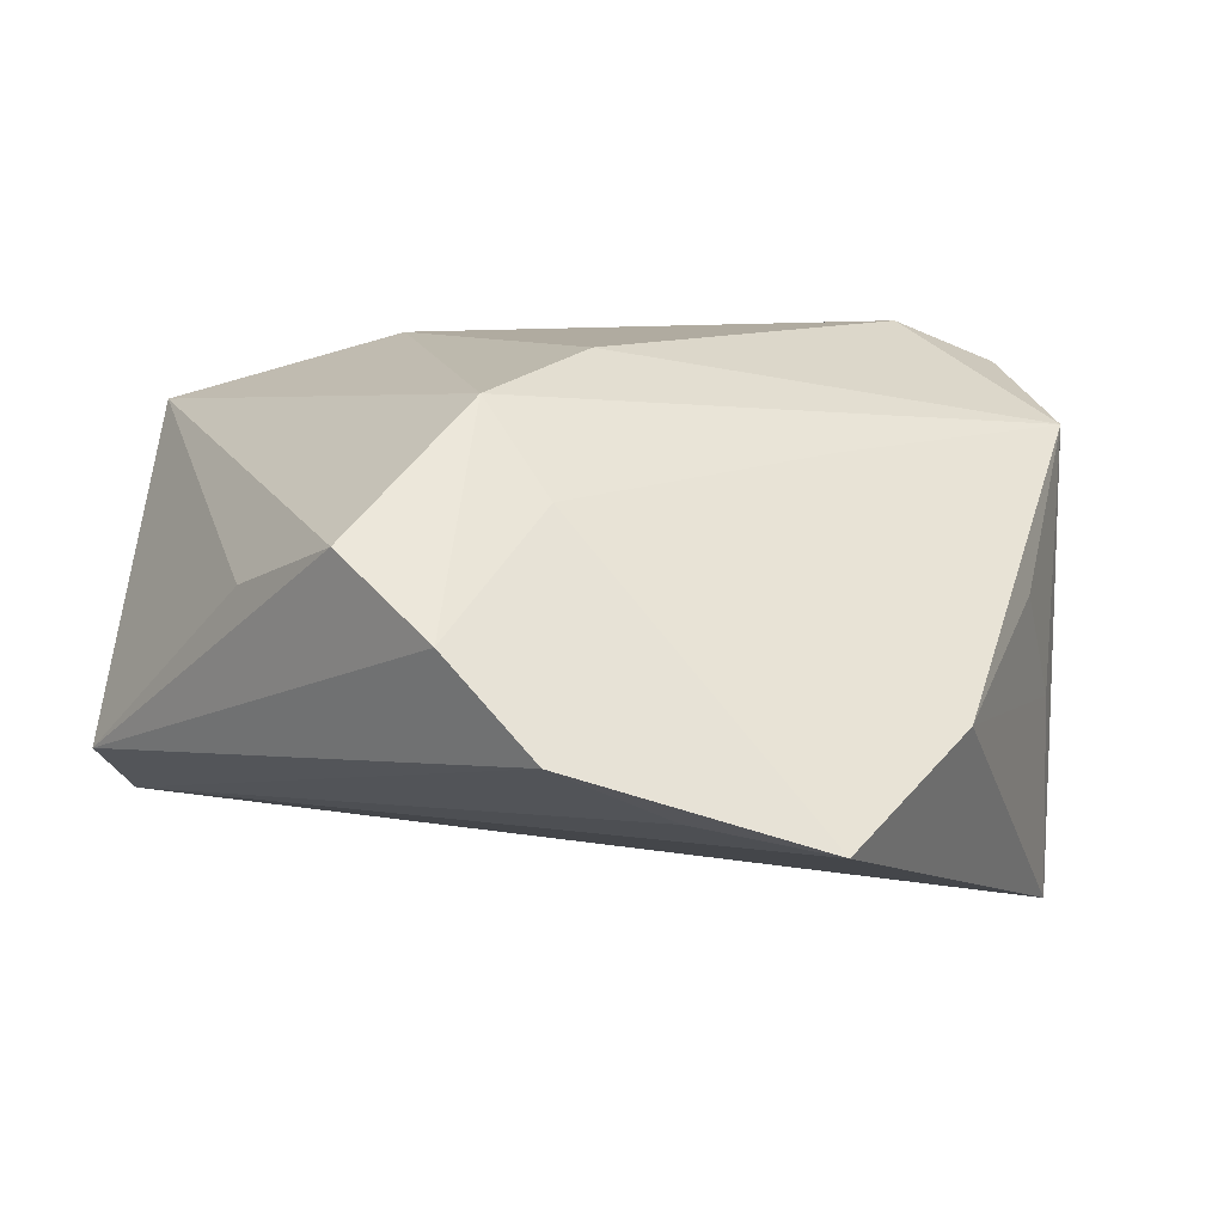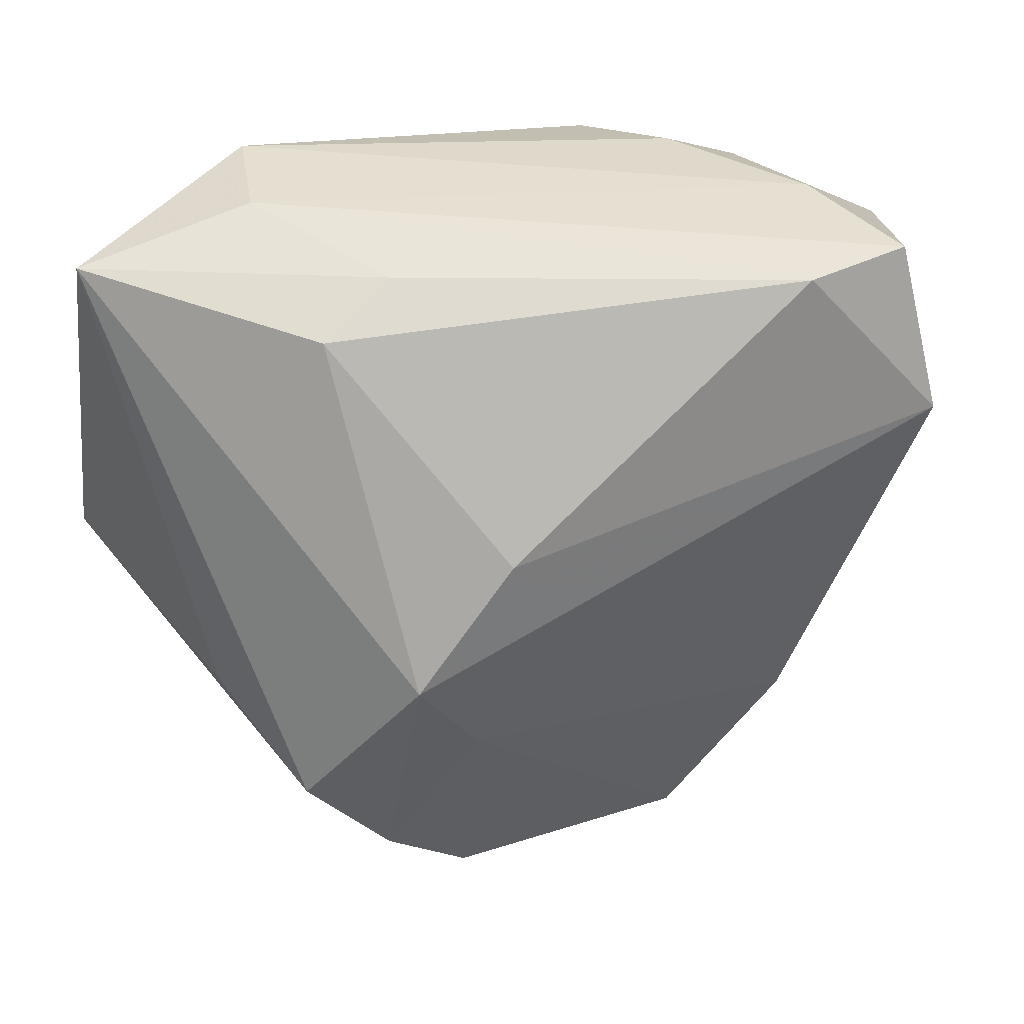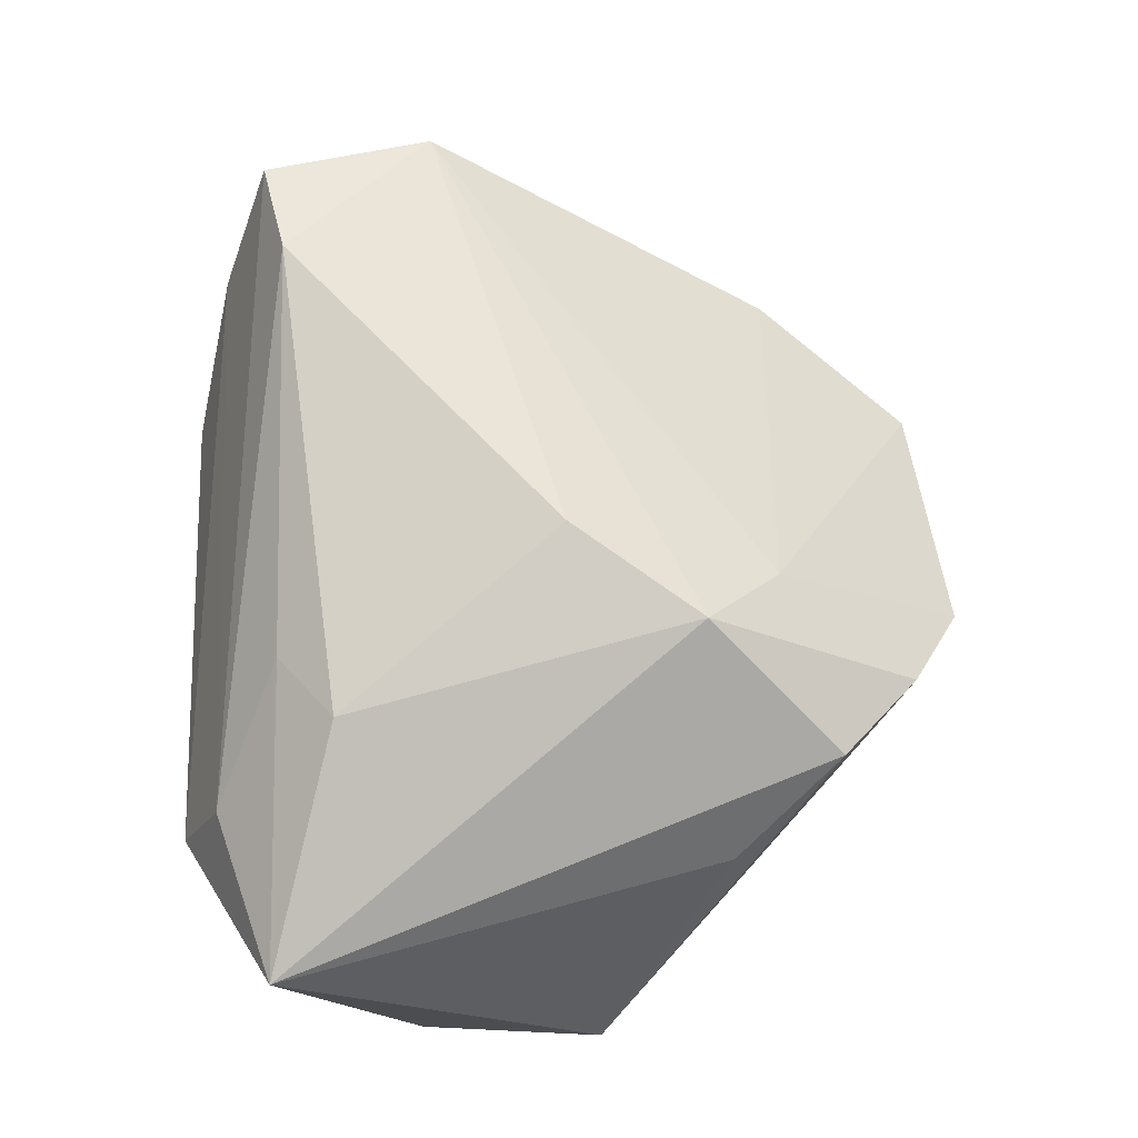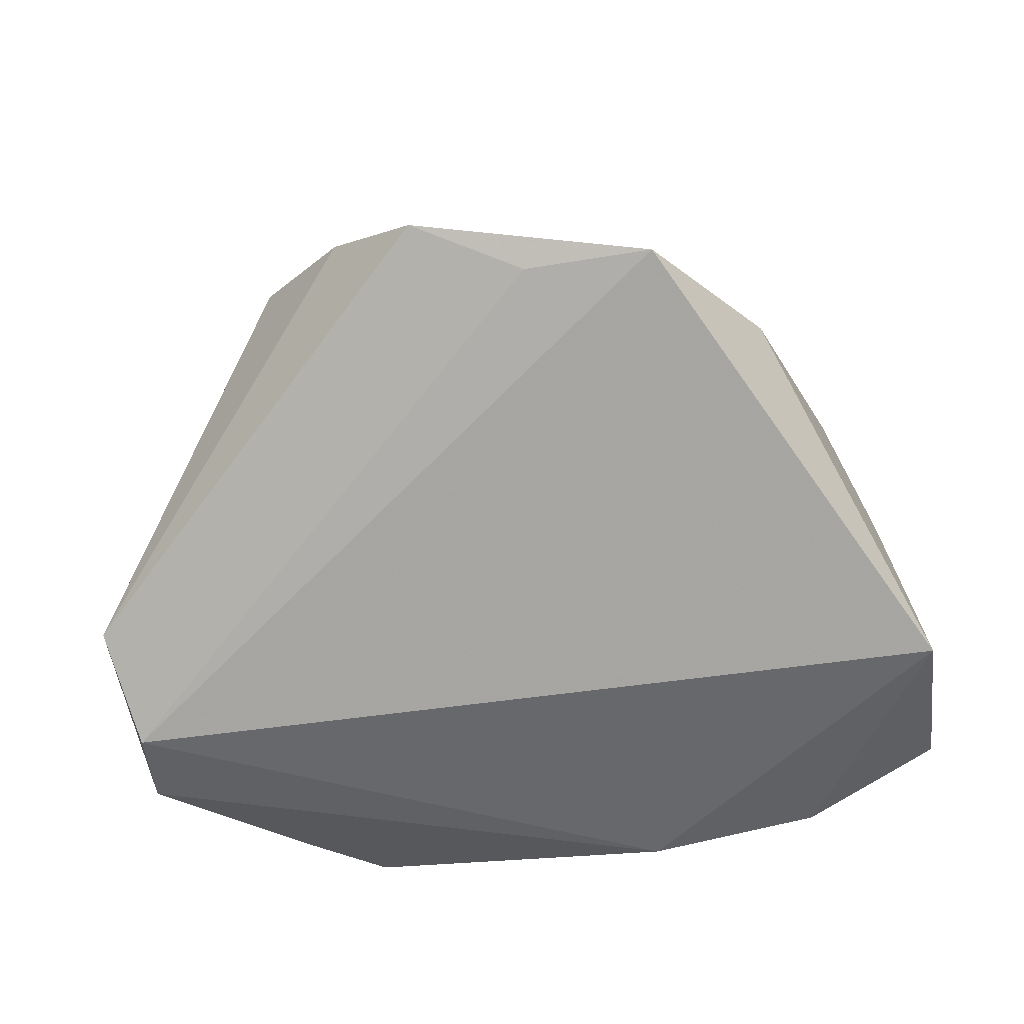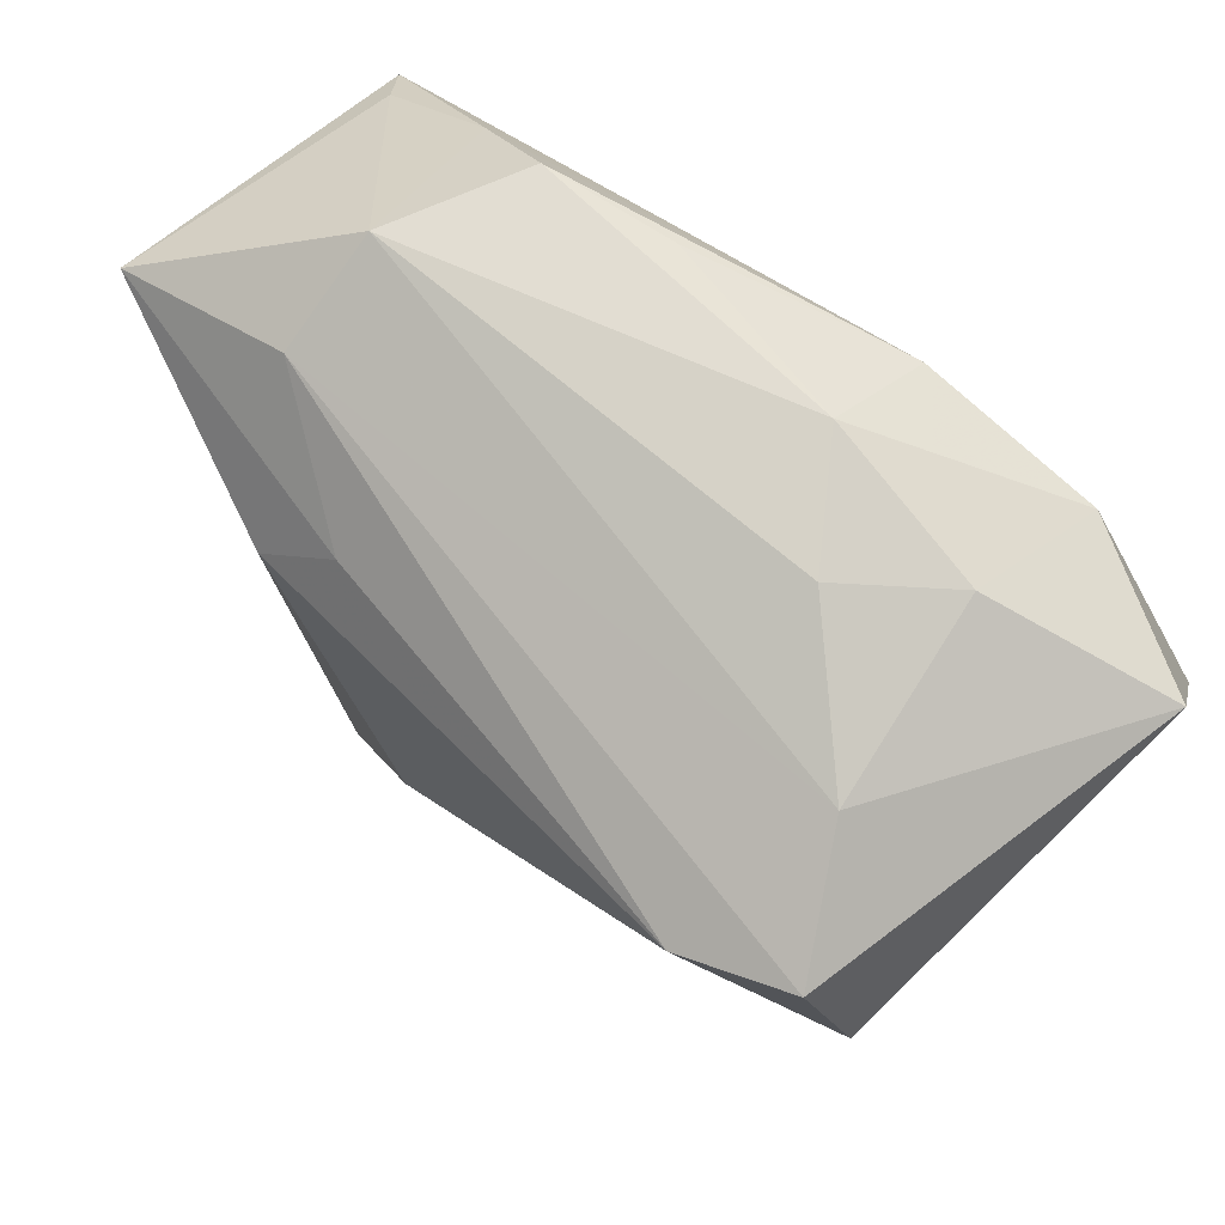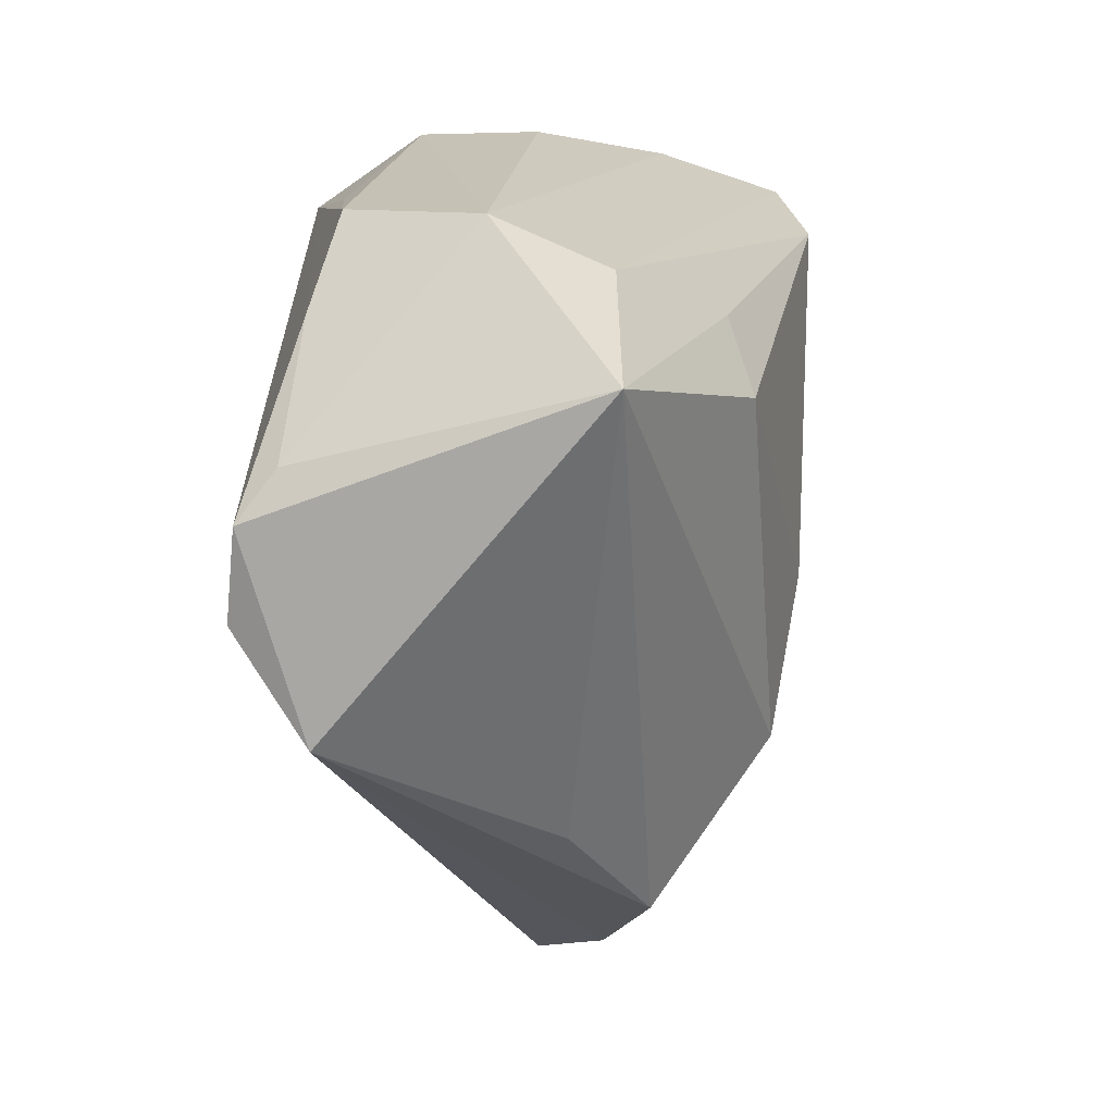
<metadata>
{"format":"obj","ext":"obj","renderer":"f3d","projection":"perspective","resolution":1024,"background":"white","views":[{"elev":-73.8,"azim":-7.1,"up":"+Y"},{"elev":13.8,"azim":-11.5,"up":"+Y"},{"elev":67.9,"azim":-90.7,"up":"+Z"},{"elev":-52.5,"azim":8.1,"up":"+Z"},{"elev":74.7,"azim":38.1,"up":"+Y"},{"elev":18.0,"azim":-86.4,"up":"+Y"}]}
</metadata>
<code>
v 0.03258 0.03547 -0.01009
v -0.03035 -0.04281 0.01561
v 0.05489 0.02651 -0.01594
v -0.01883 -0.05287 0.009681
v 0.01224 0.03925 -0.01429
v -0.05658 -0.01363 -0.01887
v -0.05658 0.02523 0.01295
v 0.03657 -0.03628 0.002984
v -0.01778 -0.0262 0.02923
v 0.02348 -0.05571 -0.005756
v 0.02069 0.03845 -0.0007162
v 0.04837 0.006808 0.02688
v -0.04053 -0.02978 0.006721
v -0.03522 0.03254 0.01132
v 0.04997 -0.004148 -0.002491
v -0.006617 -0.009875 0.03231
v -0.009077 -0.03548 0.02096
v -0.0073 -0.05965 0.001115
v -0.01983 0.02449 0.02307
v -0.05092 0.01507 -0.0222
v 0.05412 -0.002848 -0.0276
v -0.05367 0.009586 -0.02647
v -0.03489 0.03828 -0.002186
v -0.02841 0.0173 0.02625
v -0.05307 -0.001306 -0.0276
v 0.01437 0.02973 -0.0276
v 0.03499 0.03361 0.01447
v 0.04273 0.02743 0.02951
v -0.03623 0.02779 -0.02116
v 0.006993 -0.05451 -0.004722
v -0.01125 0.03537 -0.02061
v 0.02117 -0.01242 0.02459
v 0.03651 0.02669 -0.0269
v 0.04453 -0.01266 0.01139
v 0.02967 0.02424 0.03359
v -0.0266 0.03704 -0.01847
f 9 7 2
f 9 2 4
f 6 18 4
f 4 2 6
f 13 7 6
f 6 2 13
f 13 2 7
f 24 7 9
f 12 21 3
f 3 28 12
f 23 20 7
f 30 10 18
f 21 10 25
f 10 30 25
f 25 18 6
f 25 30 18
f 16 24 9
f 9 12 16
f 24 16 35
f 35 12 28
f 35 16 12
f 8 10 21
f 36 23 5
f 21 25 26
f 22 26 25
f 7 20 22
f 6 7 22
f 22 25 6
f 7 24 19
f 24 35 19
f 14 35 28
f 14 19 35
f 14 23 7
f 7 19 14
f 12 8 34
f 17 8 12
f 10 8 17
f 18 10 17
f 17 4 18
f 9 4 17
f 1 5 11
f 11 5 23
f 33 26 5
f 33 1 3
f 33 5 1
f 3 21 33
f 21 26 33
f 36 5 31
f 31 26 36
f 5 26 31
f 29 22 20
f 29 23 36
f 20 23 29
f 36 26 29
f 26 22 29
f 21 12 15
f 12 34 15
f 15 8 21
f 15 34 8
f 32 12 9
f 9 17 32
f 32 17 12
f 27 11 23
f 27 14 28
f 23 14 27
f 1 11 27
f 27 28 3
f 3 1 27

</code>
